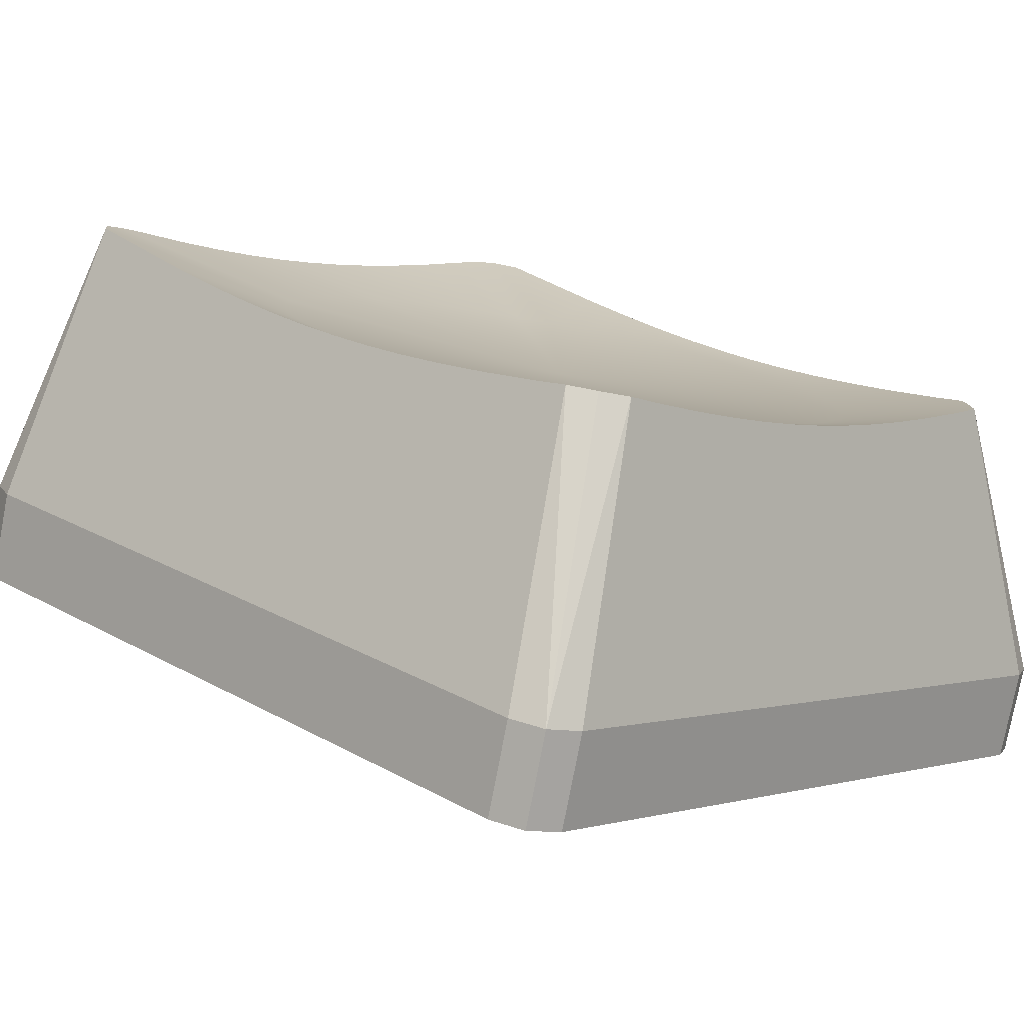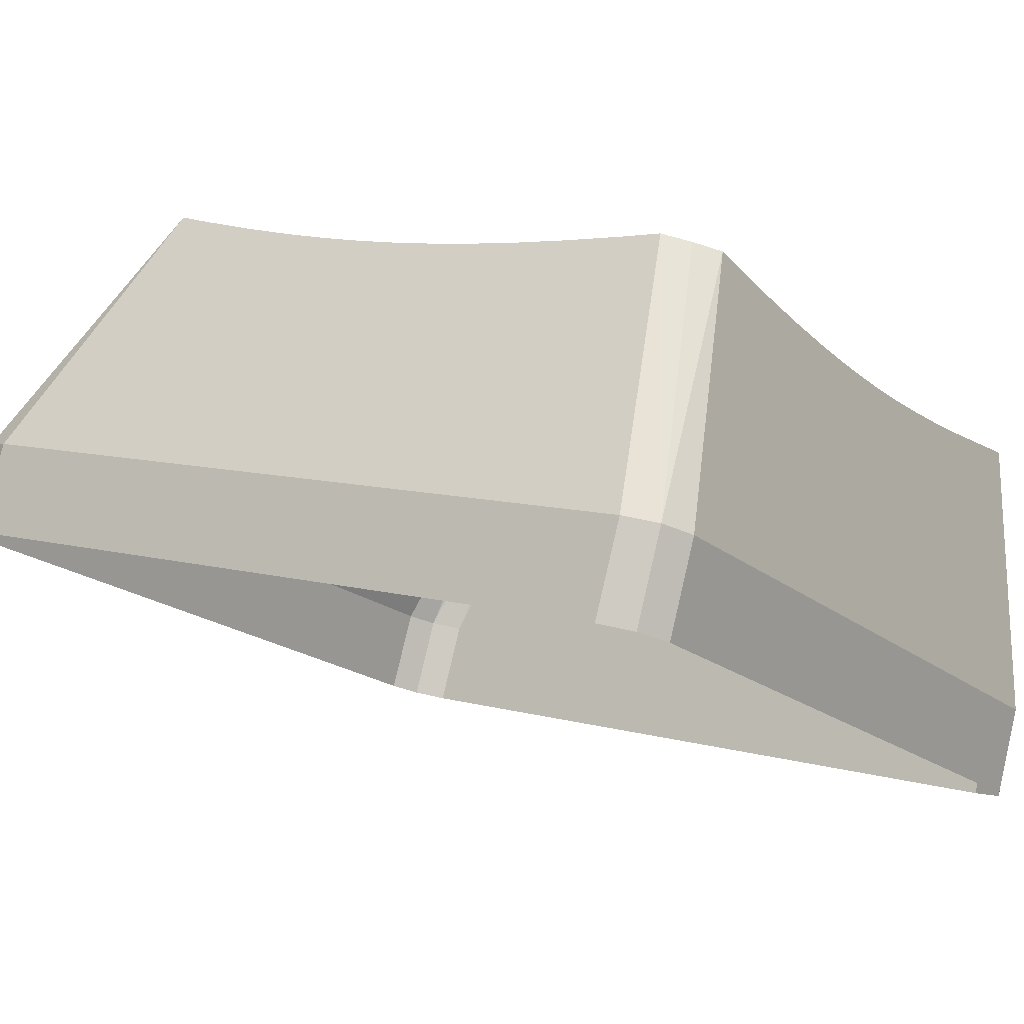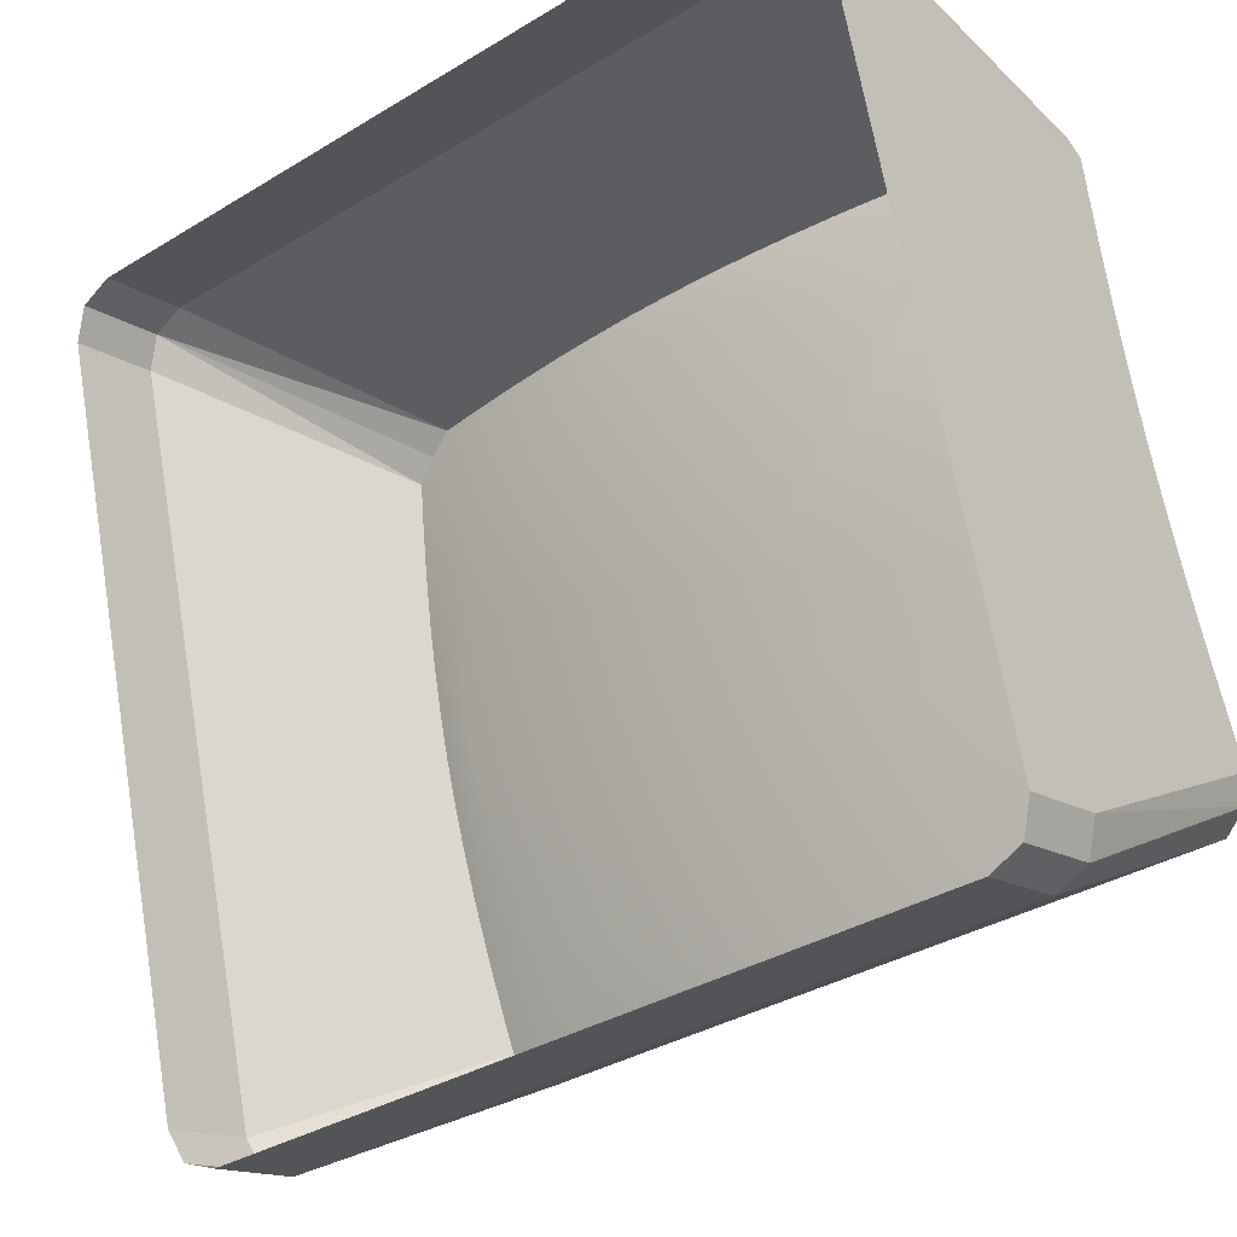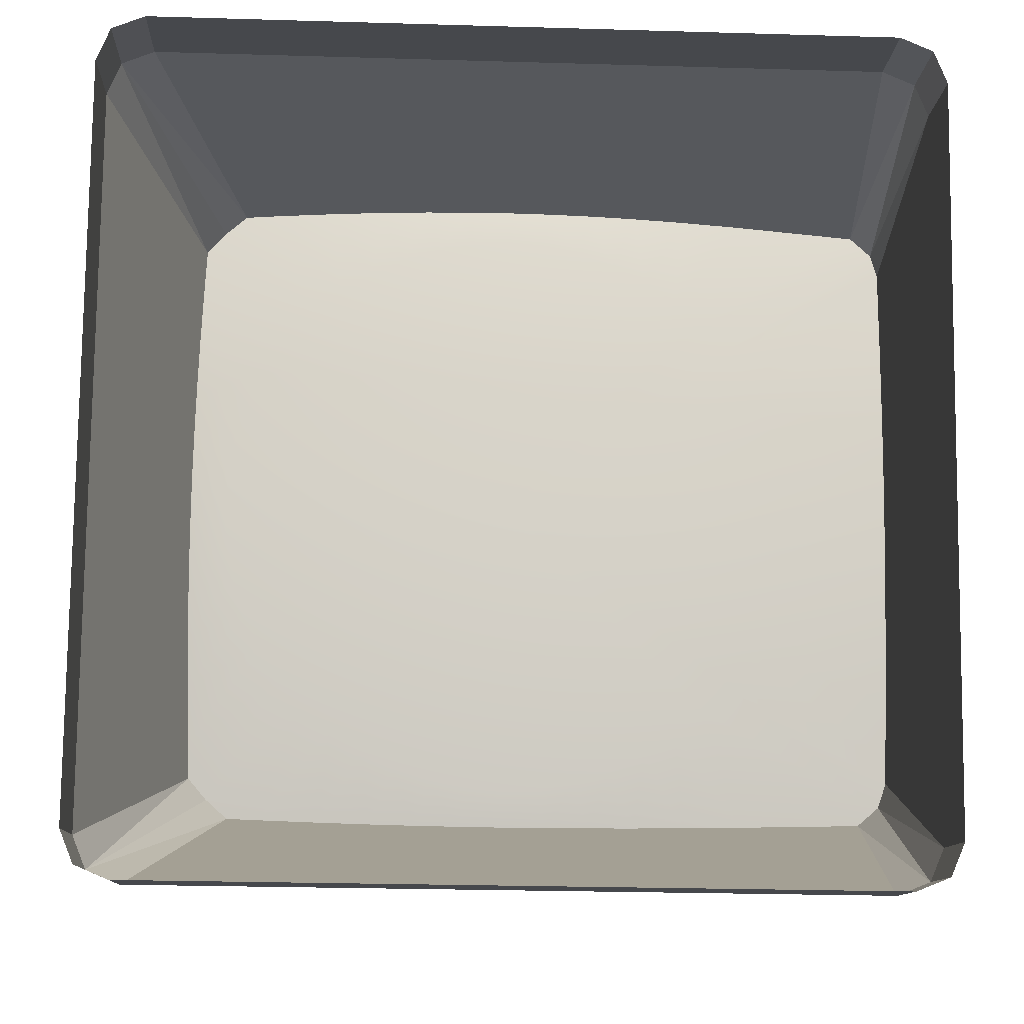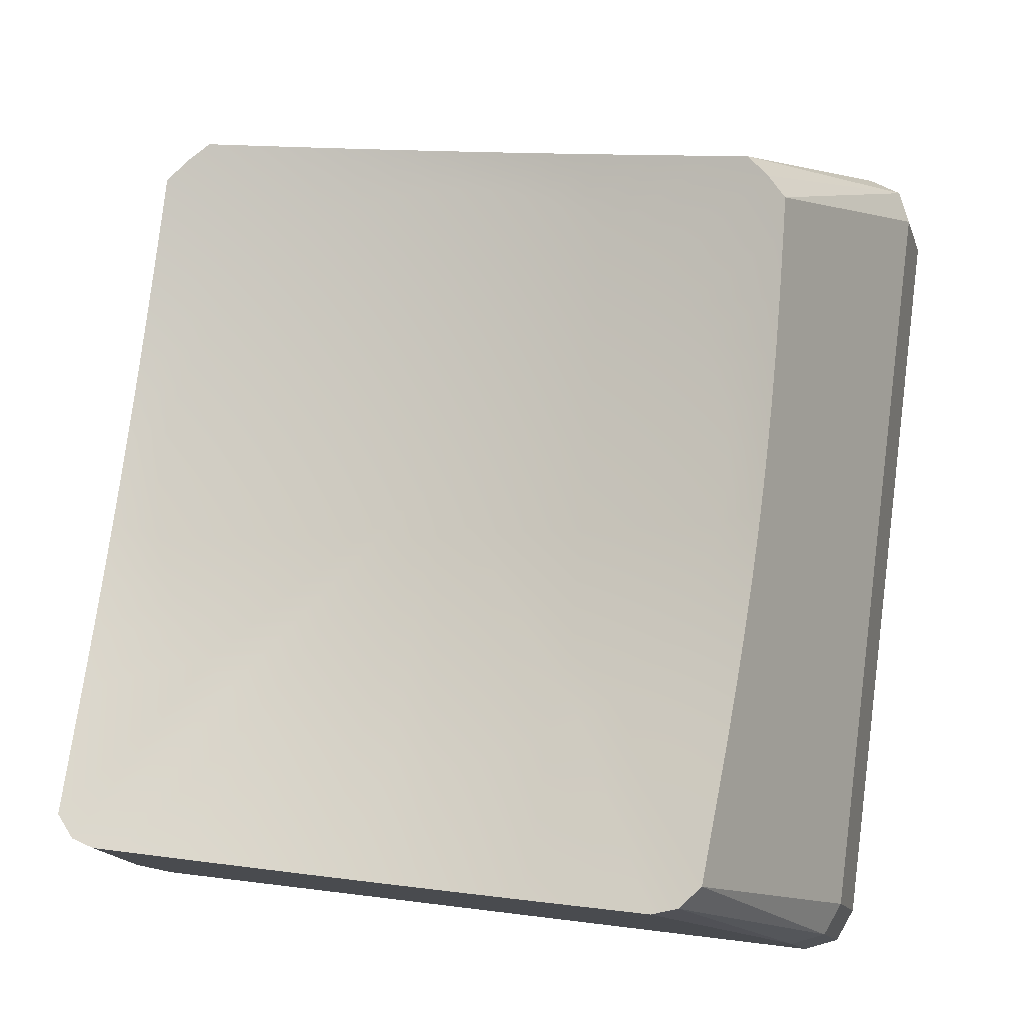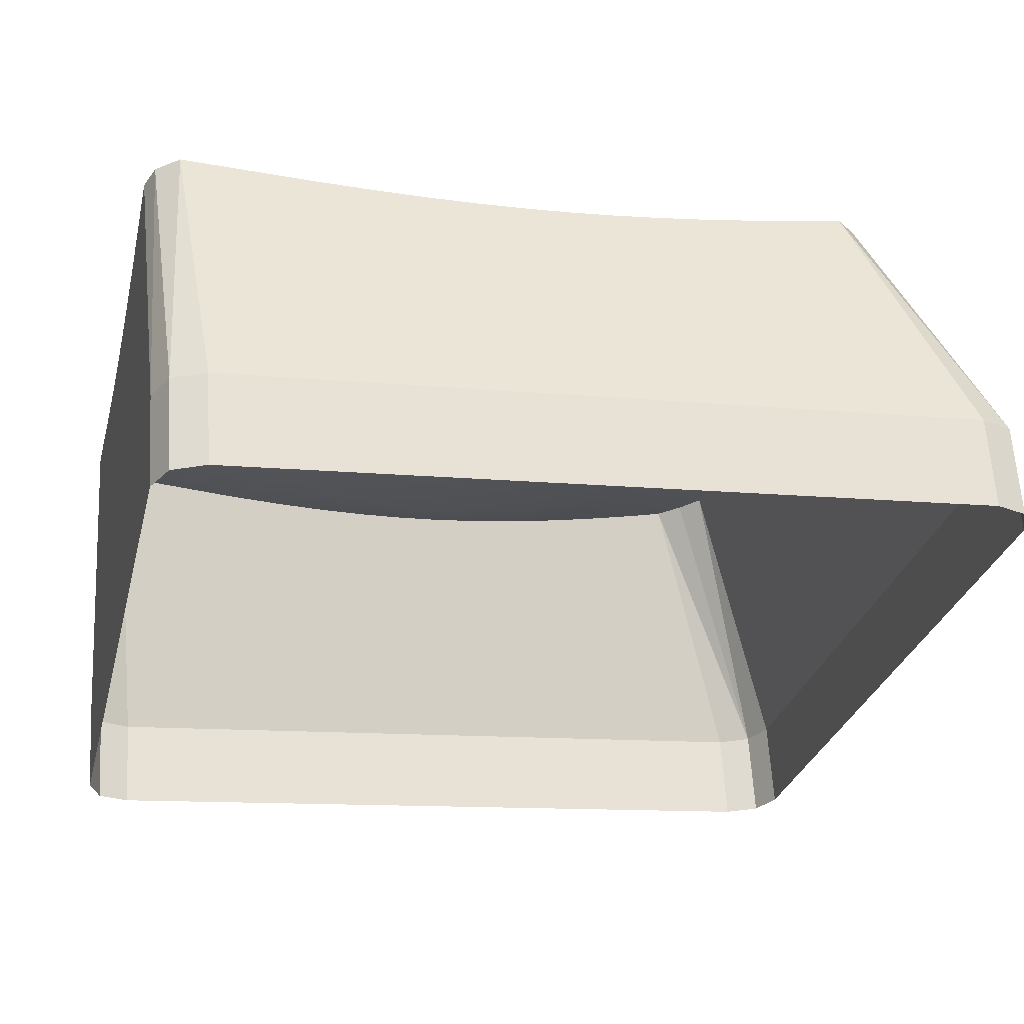
<metadata>
{"format":"obj","ext":"obj","renderer":"f3d","projection":"perspective","resolution":1024,"background":"white","views":[{"elev":22.4,"azim":-136.0,"up":"+Y"},{"elev":-18.2,"azim":-57.7,"up":"+Y"},{"elev":-35.4,"azim":38.7,"up":"+Z"},{"elev":-26.9,"azim":-2.6,"up":"+Z"},{"elev":78.2,"azim":97.4,"up":"+Y"},{"elev":-11.7,"azim":166.4,"up":"+Y"}]}
</metadata>
<code>
o Group10/mesh22/mesh22-geometry#mesh22-geometry
v 0.8956 0.06971 -0.06488
v 0.8934 0.07021 -0.06668
v 0.8849 0.04246 -0.06564
v 0.8989 0.06928 -0.06487
v 0.8916 0.07079 -0.06873
v 0.888 0.04211 -0.06439
v 0.903 0.07021 -0.07657
v 0.8914 0.07128 -0.072
v 0.8836 0.0433 -0.06864
v 0.8849 0.03397 -0.06802
v 0.9058 0.06954 -0.07418
v 0.9005 0.07098 -0.07929
v 0.9048 0.06862 -0.06486
v 0.888 0.03362 -0.06678
v 0.9233 0.0739 -0.09666
v 0.91 0.06817 -0.06485
v 0.8984 0.07182 -0.0823
v 0.8913 0.07229 -0.07789
v 0.8836 0.03481 -0.07102
v 0.9585 0.03362 -0.06678
v 0.9089 0.06897 -0.07217
v 0.9146 0.06787 -0.06484
v 0.8911 0.07327 -0.08299
v 0.8836 0.06238 -0.1365
v 0.9585 0.04211 -0.06439
v 0.9123 0.06852 -0.07057
v 0.8967 0.07273 -0.08555
v 0.919 0.0677 -0.06484
v 0.891 0.07426 -0.08758
v 0.8836 0.05389 -0.1389
v 0.8916 0.08579 -0.1221
v 0.9617 0.04246 -0.06564
v 0.9602 0.07091 -0.0649
v 0.9158 0.0682 -0.0694
v 0.8955 0.0737 -0.08898
v 0.9233 0.06765 -0.06484
v 0.891 0.0753 -0.09184
v 0.8849 0.06322 -0.1395
v 0.8914 0.08451 -0.1191
v 0.9617 0.03397 -0.06802
v 0.9477 0.06928 -0.06487
v 0.9195 0.068 -0.0687
v 0.8948 0.0747 -0.09253
v 0.9275 0.0677 -0.06484
v 0.891 0.0764 -0.09595
v 0.8849 0.05474 -0.1419
v 0.8913 0.0823 -0.1135
v 0.8934 0.08637 -0.1242
v 0.963 0.03481 -0.07102
v 0.9623 0.07141 -0.0667
v 0.9436 0.07021 -0.07657
v 0.9418 0.06862 -0.06486
v 0.9233 0.06793 -0.06846
v 0.8945 0.07571 -0.09614
v 0.9319 0.06787 -0.06484
v 0.927 0.068 -0.0687
v 0.891 0.0776 -0.1
v 0.888 0.06357 -0.1408
v 0.8911 0.08048 -0.1086
v 0.8984 0.0796 -0.11
v 0.9005 0.08045 -0.113
v 0.8956 0.08688 -0.126
v 0.963 0.0433 -0.06864
v 0.9408 0.06954 -0.07418
v 0.9366 0.06817 -0.06485
v 0.8948 0.07673 -0.09976
v 0.9307 0.0682 -0.0694
v 0.891 0.07894 -0.1042
v 0.888 0.05509 -0.1431
v 0.8967 0.07869 -0.1067
v 0.903 0.08122 -0.1157
v 0.8989 0.08651 -0.1262
v 0.963 0.07189 -0.0689
v 0.9461 0.07098 -0.07929
v 0.9377 0.06897 -0.07217
v 0.8955 0.07773 -0.1033
v 0.9343 0.06852 -0.07057
v 0.9585 0.05509 -0.1431
v 0.9585 0.06357 -0.1408
v 0.963 0.07238 -0.07169
v 0.9058 0.08189 -0.1181
v 0.9048 0.08596 -0.1265
v 0.963 0.07336 -0.07759
v 0.9482 0.07182 -0.0823
v 0.9617 0.05474 -0.1419
v 0.9089 0.08245 -0.1201
v 0.91 0.08558 -0.1268
v 0.963 0.07433 -0.08269
v 0.9499 0.07273 -0.08555
v 0.9617 0.06322 -0.1395
v 0.9123 0.0829 -0.1217
v 0.9146 0.08533 -0.1269
v 0.963 0.07531 -0.08728
v 0.9511 0.0737 -0.08898
v 0.96 0.08788 -0.1253
v 0.963 0.05389 -0.1389
v 0.9158 0.08323 -0.1229
v 0.919 0.08519 -0.127
v 0.963 0.07633 -0.09155
v 0.9518 0.0747 -0.09253
v 0.9622 0.08737 -0.1235
v 0.9477 0.08651 -0.1262
v 0.963 0.06238 -0.1365
v 0.9195 0.08343 -0.1236
v 0.9233 0.08514 -0.1271
v 0.963 0.07743 -0.09566
v 0.9521 0.07571 -0.09614
v 0.9436 0.08122 -0.1157
v 0.9418 0.08596 -0.1265
v 0.963 0.08656 -0.1212
v 0.9233 0.0835 -0.1238
v 0.9275 0.08519 -0.127
v 0.963 0.07864 -0.09974
v 0.9518 0.07673 -0.09976
v 0.9461 0.08045 -0.113
v 0.9366 0.08558 -0.1268
v 0.9408 0.08189 -0.1181
v 0.927 0.08343 -0.1236
v 0.9319 0.08533 -0.1269
v 0.963 0.07999 -0.1039
v 0.9511 0.07773 -0.1033
v 0.9377 0.08245 -0.1201
v 0.963 0.08561 -0.1188
v 0.9307 0.08323 -0.1229
v 0.963 0.08154 -0.1084
v 0.9499 0.07869 -0.1067
v 0.9482 0.0796 -0.11
v 0.9343 0.0829 -0.1217
v 0.963 0.08337 -0.1132
f 1 2 3
f 3 2 1
f 4 2 1
f 1 2 4
f 3 2 5
f 5 2 3
f 1 3 6
f 6 3 1
f 4 7 2
f 2 7 4
f 6 4 1
f 1 4 6
f 2 8 5
f 5 8 2
f 3 5 9
f 9 5 3
f 10 6 3
f 3 6 10
f 7 4 11
f 11 4 7
f 12 2 7
f 7 2 12
f 4 6 13
f 13 6 4
f 2 12 8
f 8 12 2
f 8 9 5
f 5 9 8
f 9 10 3
f 3 10 9
f 6 10 14
f 14 10 6
f 13 11 4
f 4 11 13
f 7 11 15
f 15 11 7
f 12 7 15
f 15 7 12
f 13 6 16
f 16 6 13
f 17 8 12
f 12 8 17
f 18 9 8
f 8 9 18
f 10 9 19
f 19 9 10
f 20 6 14
f 14 6 20
f 11 13 21
f 21 13 11
f 11 21 15
f 15 21 11
f 17 12 15
f 15 12 17
f 16 6 22
f 22 6 16
f 16 21 13
f 13 21 16
f 8 17 18
f 18 17 8
f 23 9 18
f 18 9 23
f 24 19 9
f 9 19 24
f 6 20 25
f 25 20 6
f 21 26 15
f 15 26 21
f 27 17 15
f 15 17 27
f 22 6 28
f 28 6 22
f 22 26 16
f 16 26 22
f 21 16 26
f 26 16 21
f 27 18 17
f 17 18 27
f 29 9 23
f 23 9 29
f 18 27 23
f 23 27 18
f 19 24 30
f 30 24 19
f 9 31 24
f 24 31 9
f 20 32 25
f 25 32 20
f 33 6 25
f 25 6 33
f 26 34 15
f 15 34 26
f 35 27 15
f 15 27 35
f 28 6 36
f 36 6 28
f 28 34 22
f 22 34 28
f 26 22 34
f 34 22 26
f 37 9 29
f 29 9 37
f 23 35 29
f 29 35 23
f 35 23 27
f 27 23 35
f 38 30 24
f 24 30 38
f 31 9 39
f 39 9 31
f 31 38 24
f 24 38 31
f 32 20 40
f 40 20 32
f 33 25 32
f 32 25 33
f 6 33 41
f 41 33 6
f 34 42 15
f 15 42 34
f 43 35 15
f 15 35 43
f 6 44 36
f 36 44 6
f 36 42 28
f 28 42 36
f 34 28 42
f 42 28 34
f 45 9 37
f 37 9 45
f 29 43 37
f 37 43 29
f 43 29 35
f 35 29 43
f 30 38 46
f 46 38 30
f 39 9 47
f 47 9 39
f 39 48 31
f 31 48 39
f 31 48 38
f 38 48 31
f 49 32 40
f 40 32 49
f 33 32 50
f 50 32 33
f 33 51 41
f 41 51 33
f 6 41 52
f 52 41 6
f 42 53 15
f 15 53 42
f 54 43 15
f 15 43 54
f 6 55 44
f 44 55 6
f 56 36 44
f 44 36 56
f 42 36 53
f 53 36 42
f 57 9 45
f 45 9 57
f 37 54 45
f 45 54 37
f 54 37 43
f 43 37 54
f 58 46 38
f 38 46 58
f 47 9 59
f 59 9 47
f 60 39 47
f 47 39 60
f 61 48 39
f 39 48 61
f 62 38 48
f 48 38 62
f 32 49 63
f 63 49 32
f 32 63 50
f 50 63 32
f 51 33 50
f 50 33 51
f 41 51 64
f 64 51 41
f 64 52 41
f 41 52 64
f 6 52 65
f 65 52 6
f 53 56 15
f 15 56 53
f 54 15 66
f 66 15 54
f 6 65 55
f 55 65 6
f 67 44 55
f 55 44 67
f 36 56 53
f 53 56 36
f 44 67 56
f 56 67 44
f 68 9 57
f 57 9 68
f 54 57 45
f 45 57 54
f 46 58 69
f 69 58 46
f 62 58 38
f 38 58 62
f 59 9 68
f 68 9 59
f 70 47 59
f 59 47 70
f 39 60 61
f 61 60 39
f 47 70 60
f 60 70 47
f 48 61 71
f 71 61 48
f 48 72 62
f 62 72 48
f 49 73 63
f 63 73 49
f 63 73 50
f 50 73 63
f 51 50 74
f 74 50 51
f 15 64 51
f 51 64 15
f 52 64 75
f 75 64 52
f 75 65 52
f 52 65 75
f 15 56 67
f 67 56 15
f 66 15 76
f 76 15 66
f 57 54 66
f 66 54 57
f 77 55 65
f 65 55 77
f 55 77 67
f 67 77 55
f 66 68 57
f 57 68 66
f 58 78 69
f 69 78 58
f 62 79 58
f 58 79 62
f 76 59 68
f 68 59 76
f 59 76 70
f 70 76 59
f 60 15 61
f 61 15 60
f 70 15 60
f 60 15 70
f 61 15 71
f 71 15 61
f 71 72 48
f 48 72 71
f 79 62 72
f 72 62 79
f 49 80 73
f 73 80 49
f 74 50 73
f 73 50 74
f 15 51 74
f 74 51 15
f 15 75 64
f 64 75 15
f 65 75 77
f 77 75 65
f 15 67 77
f 77 67 15
f 76 15 70
f 70 15 76
f 68 66 76
f 76 66 68
f 78 58 79
f 79 58 78
f 71 15 81
f 81 15 71
f 72 71 81
f 81 71 72
f 79 72 82
f 82 72 79
f 49 83 80
f 80 83 49
f 74 73 80
f 80 73 74
f 15 74 84
f 84 74 15
f 15 77 75
f 75 77 15
f 79 85 78
f 78 85 79
f 81 15 86
f 86 15 81
f 81 82 72
f 72 82 81
f 79 82 87
f 87 82 79
f 49 88 83
f 83 88 49
f 84 80 83
f 83 80 84
f 74 80 84
f 84 80 74
f 15 84 89
f 89 84 15
f 85 79 90
f 90 79 85
f 86 15 91
f 91 15 86
f 82 81 86
f 86 81 82
f 86 87 82
f 82 87 86
f 79 87 92
f 92 87 79
f 49 93 88
f 88 93 49
f 89 83 88
f 88 83 89
f 84 83 89
f 89 83 84
f 15 89 94
f 94 89 15
f 95 90 79
f 79 90 95
f 90 96 85
f 85 96 90
f 91 15 97
f 97 15 91
f 87 86 91
f 91 86 87
f 91 92 87
f 87 92 91
f 79 92 98
f 98 92 79
f 49 99 93
f 93 99 49
f 94 88 93
f 93 88 94
f 89 88 94
f 94 88 89
f 15 94 100
f 100 94 15
f 101 90 95
f 95 90 101
f 79 102 95
f 95 102 79
f 96 90 103
f 103 90 96
f 97 15 104
f 104 15 97
f 92 91 97
f 97 91 92
f 97 98 92
f 92 98 97
f 79 98 105
f 105 98 79
f 49 106 99
f 99 106 49
f 100 93 99
f 99 93 100
f 94 93 100
f 100 93 94
f 15 100 107
f 107 100 15
f 101 103 90
f 90 103 101
f 95 108 101
f 101 108 95
f 102 79 109
f 109 79 102
f 108 95 102
f 102 95 108
f 110 96 103
f 103 96 110
f 104 15 111
f 111 15 104
f 98 97 104
f 104 97 98
f 104 105 98
f 98 105 104
f 112 79 105
f 105 79 112
f 49 113 106
f 106 113 49
f 107 99 106
f 106 99 107
f 100 99 107
f 107 99 100
f 15 107 114
f 114 107 15
f 110 103 101
f 101 103 110
f 108 115 101
f 101 115 108
f 109 79 116
f 116 79 109
f 109 117 102
f 102 117 109
f 108 102 117
f 117 102 108
f 96 110 49
f 49 110 96
f 15 118 111
f 111 118 15
f 105 104 111
f 111 104 105
f 119 79 112
f 112 79 119
f 105 118 112
f 112 118 105
f 49 120 113
f 113 120 49
f 107 106 113
f 113 106 107
f 114 107 113
f 113 107 114
f 15 114 121
f 121 114 15
f 115 110 101
f 101 110 115
f 15 115 108
f 108 115 15
f 116 79 119
f 119 79 116
f 116 122 109
f 109 122 116
f 117 109 122
f 122 109 117
f 15 108 117
f 117 108 15
f 49 110 123
f 123 110 49
f 15 124 118
f 118 124 15
f 118 105 111
f 111 105 118
f 112 124 119
f 119 124 112
f 124 112 118
f 118 112 124
f 49 125 120
f 120 125 49
f 114 113 120
f 120 113 114
f 121 114 120
f 120 114 121
f 15 121 126
f 126 121 15
f 115 123 110
f 110 123 115
f 15 127 115
f 115 127 15
f 119 128 116
f 116 128 119
f 122 116 128
f 128 116 122
f 15 117 122
f 122 117 15
f 49 123 129
f 129 123 49
f 15 128 124
f 124 128 15
f 128 119 124
f 124 119 128
f 49 129 125
f 125 129 49
f 121 120 125
f 125 120 121
f 126 121 125
f 125 121 126
f 15 126 127
f 127 126 15
f 115 127 123
f 123 127 115
f 15 122 128
f 128 122 15
f 127 129 123
f 123 129 127
f 126 125 129
f 129 125 126
f 127 126 129
f 129 126 127

</code>
